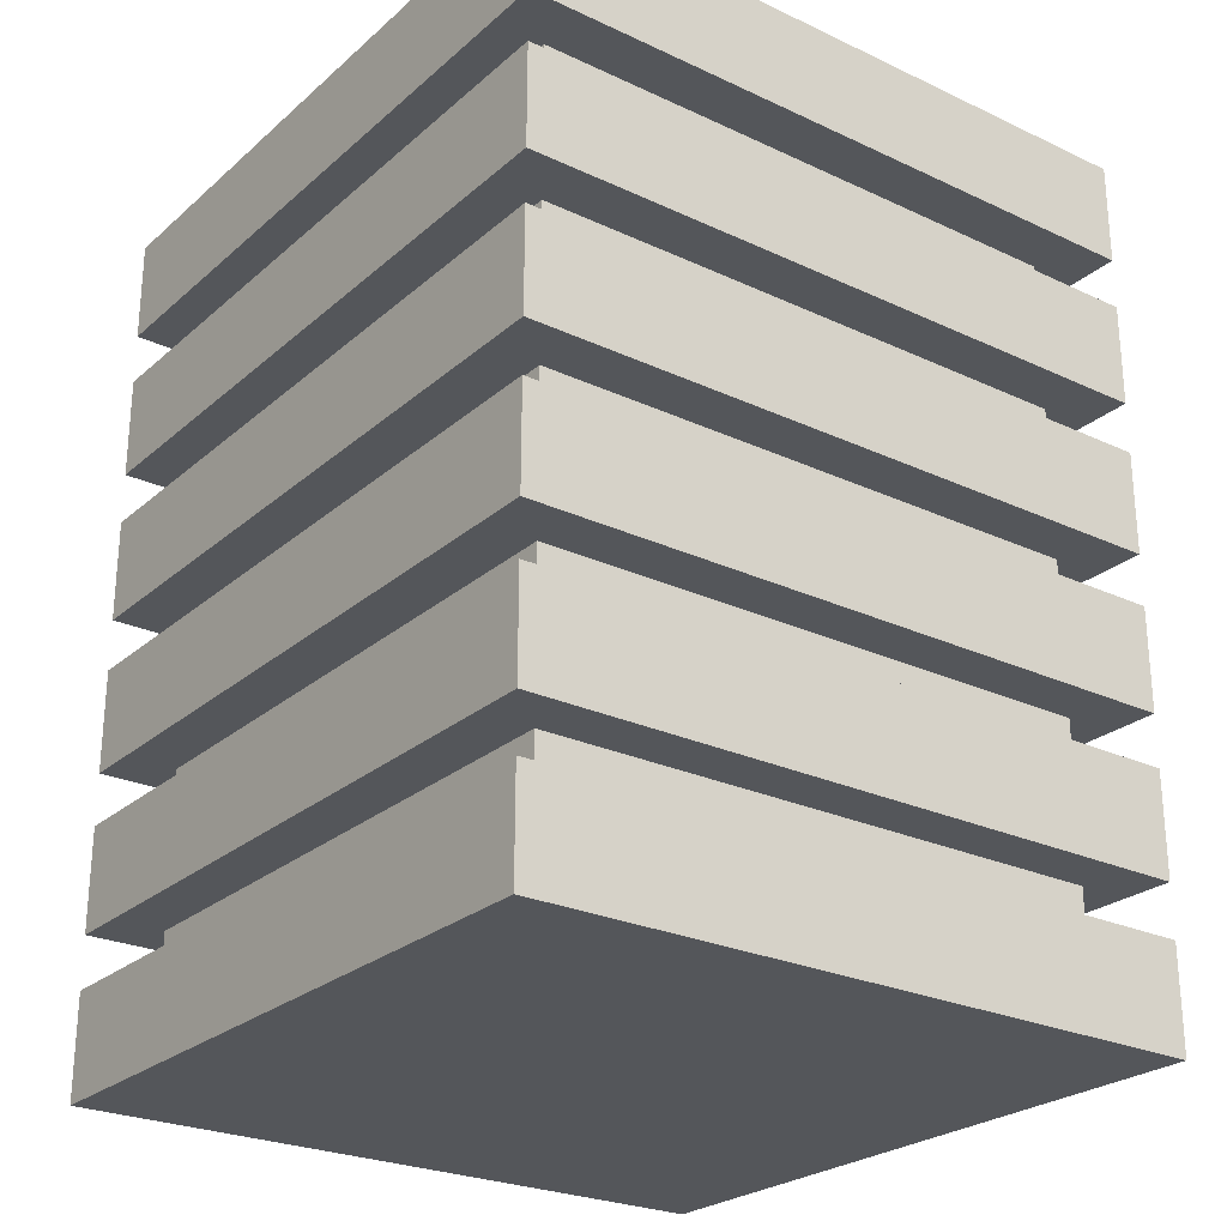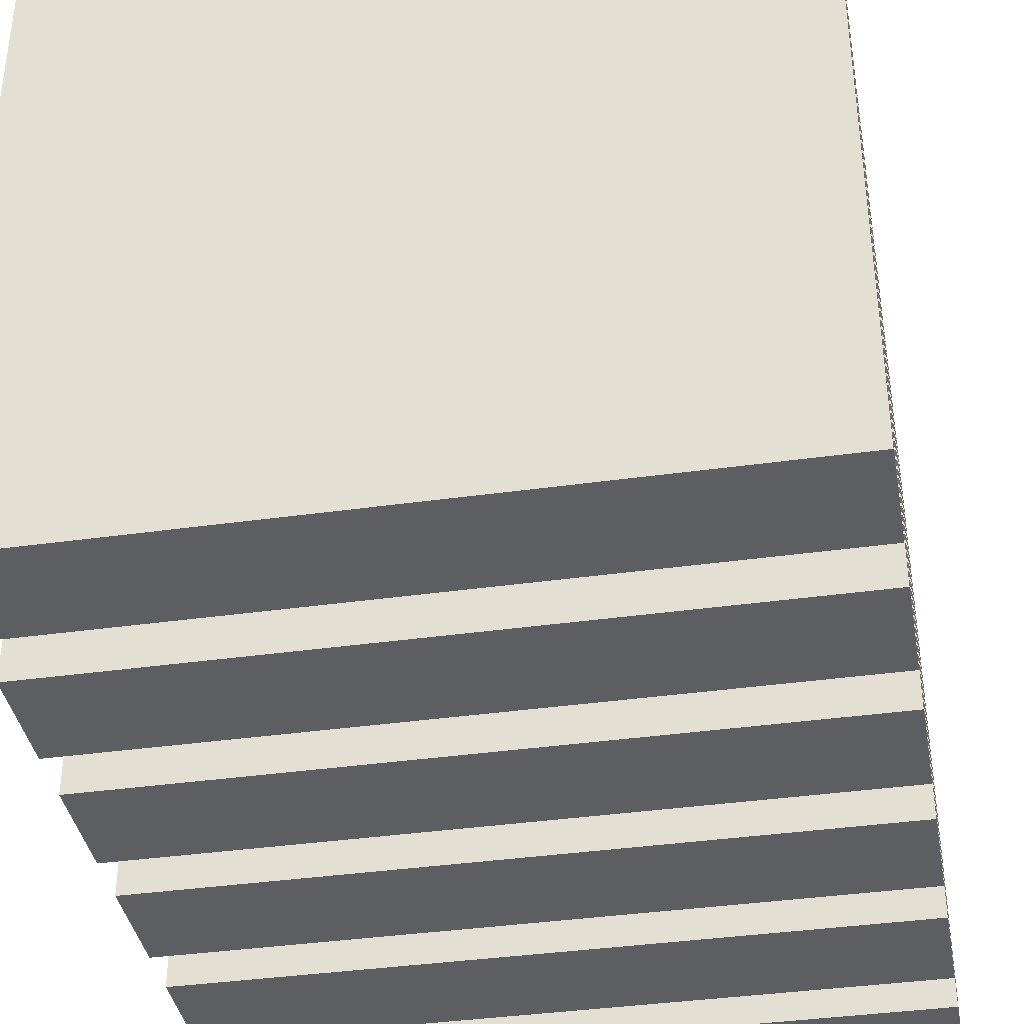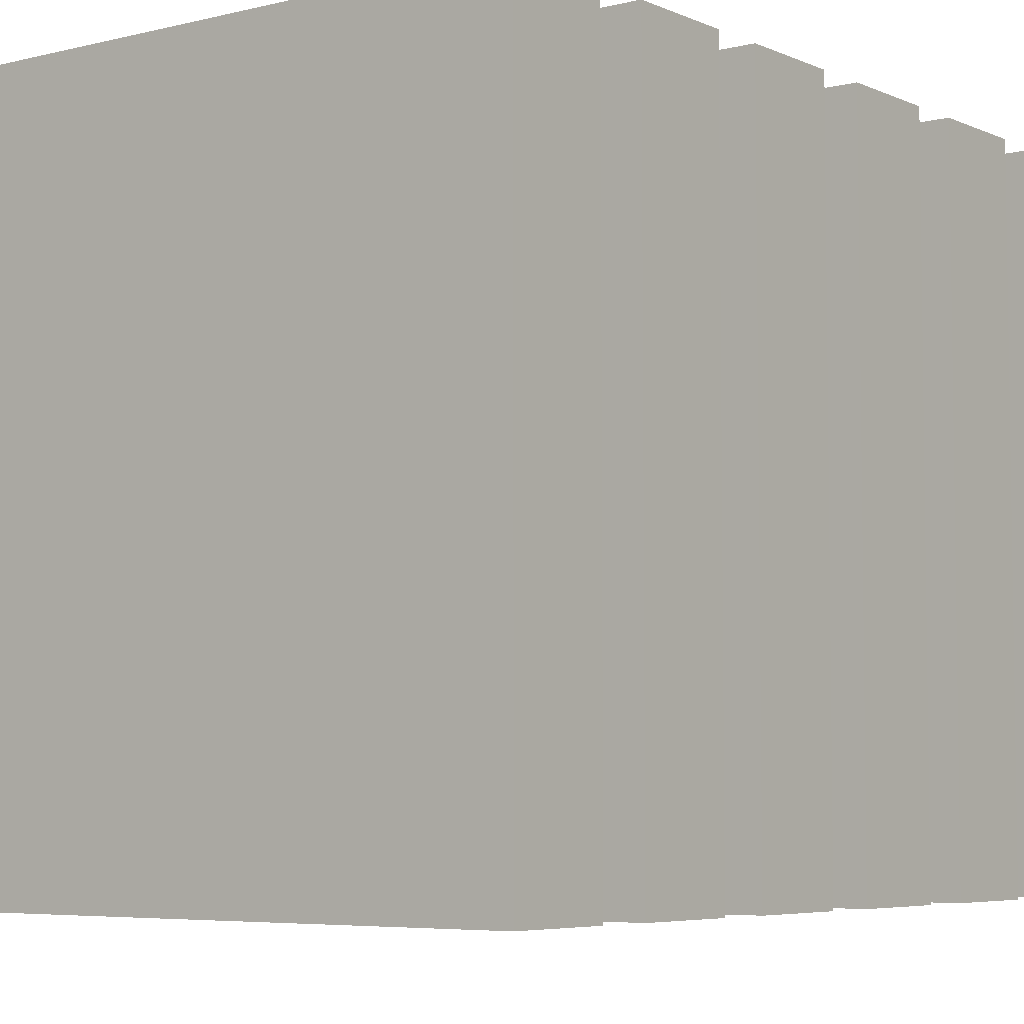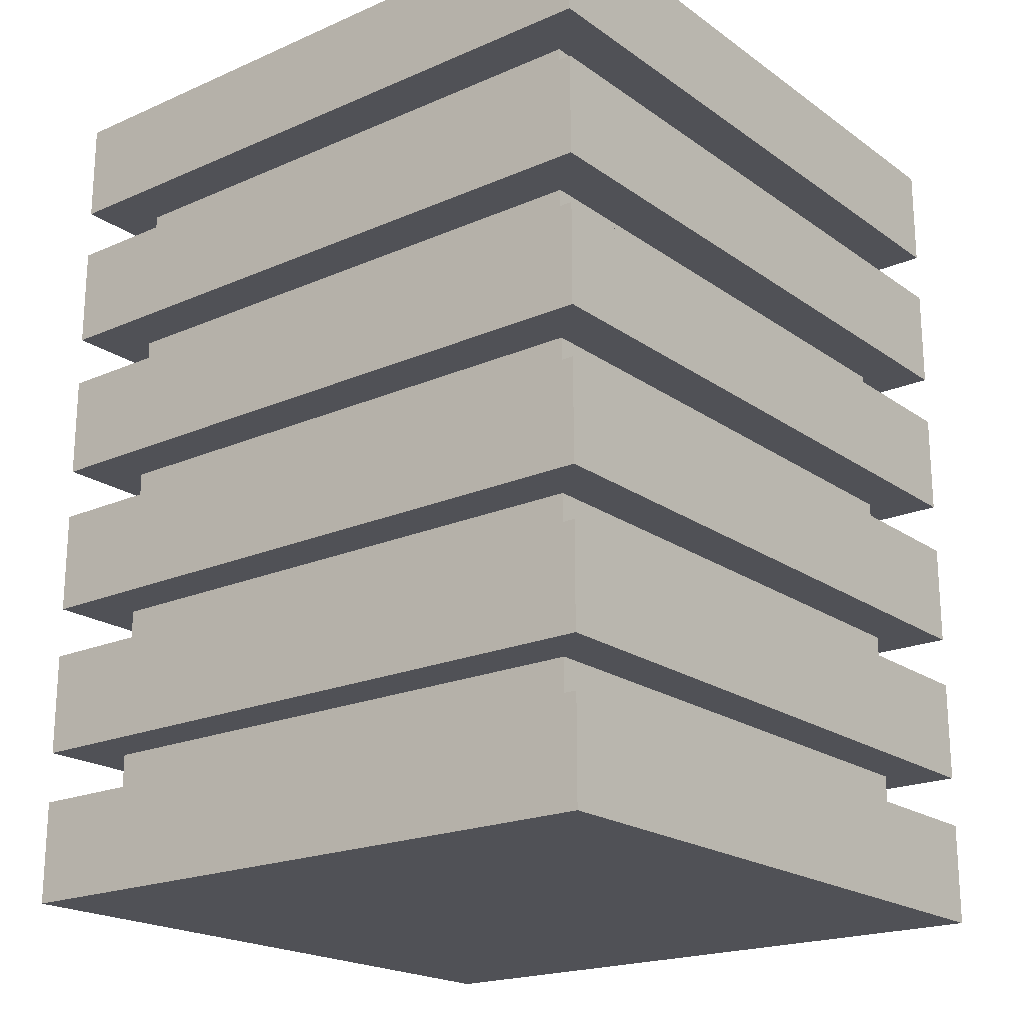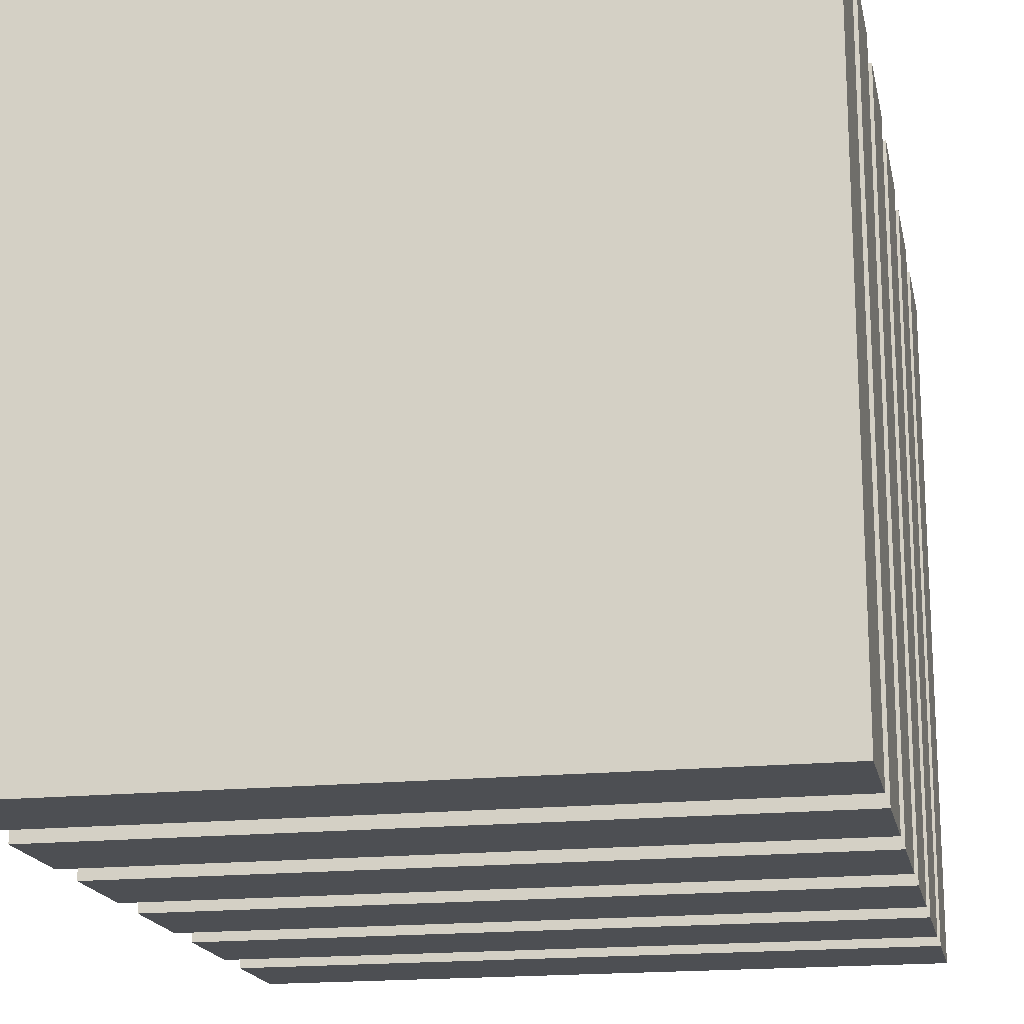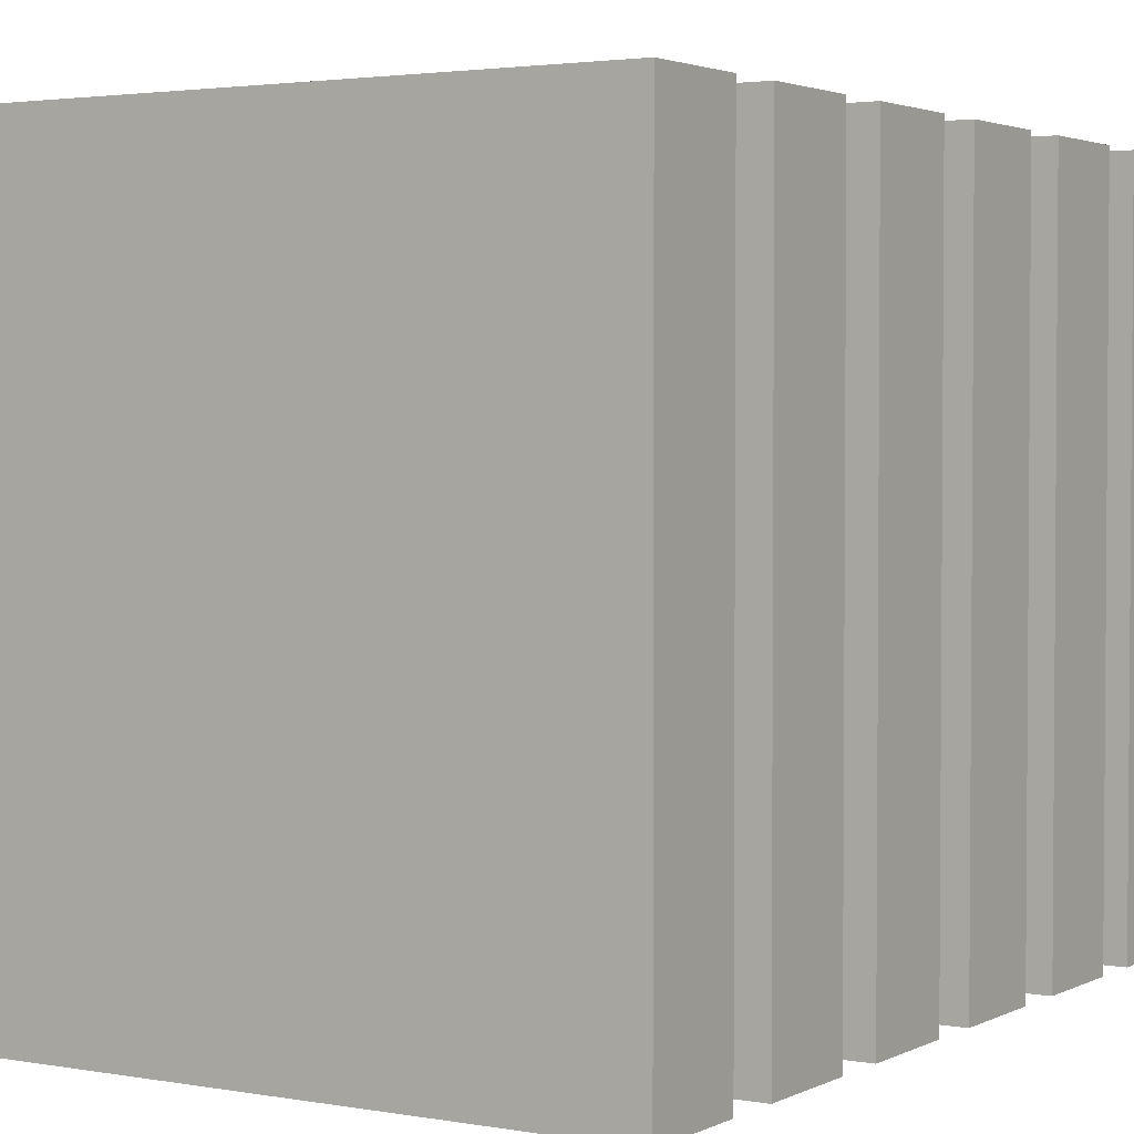
<metadata>
{"format":"obj","ext":"obj","renderer":"f3d","projection":"perspective","resolution":1024,"background":"white","views":[{"elev":-25.6,"azim":-36.7,"up":"+Y"},{"elev":-38.4,"azim":10.1,"up":"+Z"},{"elev":-5.6,"azim":-142.7,"up":"+Z"},{"elev":-20.3,"azim":38.4,"up":"+Y"},{"elev":-17.9,"azim":11.4,"up":"+Z"},{"elev":2.6,"azim":-148.1,"up":"+Z"}]}
</metadata>
<code>
o
v -0.2 0.1 1.1
v -0.2 0.1 -0.2
v -0.2 0.3 1.1
v -0.2 0.3 -0.2
v -0.2 0.4 1.1
v -0.2 0.4 -0.2
v -0.2 0.6 1.1
v -0.2 0.6 -0.2
v -0.2 0.7 1.1
v -0.2 0.7 -0.2
v -0.2 0.9 1.1
v -0.2 0.9 -0.2
v -0.2 1 1.1
v -0.2 1 -0.2
v -0.2 1.2 1.1
v -0.2 1.2 -0.2
v -0.2 1.3 1.1
v -0.2 1.3 -0.2
v -0.2 1.5 1.1
v -0.2 1.5 -0.2
v -0.2 1.6 1.1
v -0.2 1.6 -0.2
v -0.2 1.8 1.1
v -0.2 1.8 -0.2
v -0.1 0.3 1
v -0.1 0.3 -0.1
v -0.1 0.4 1
v -0.1 0.4 -0.1
v -0.1 0.6 1
v -0.1 0.6 -0.1
v -0.1 0.7 1
v -0.1 0.7 -0.1
v -0.1 0.9 1
v -0.1 0.9 -0.1
v -0.1 1 1
v -0.1 1 -0.1
v -0.1 1.2 1
v -0.1 1.2 -0.1
v -0.1 1.3 1
v -0.1 1.3 -0.1
v -0.1 1.5 1
v -0.1 1.5 -0.1
v -0.1 1.6 1
v -0.1 1.6 -0.1
v 1 0.3 1
v 1 0.3 -0.1
v 1 0.4 1
v 1 0.4 -0.1
v 1 0.6 1
v 1 0.6 -0.1
v 1 0.7 1
v 1 0.7 -0.1
v 1 0.9 1
v 1 0.9 -0.1
v 1 1 1
v 1 1 -0.1
v 1 1.2 1
v 1 1.2 -0.1
v 1 1.3 1
v 1 1.3 -0.1
v 1 1.5 1
v 1 1.5 -0.1
v 1 1.6 1
v 1 1.6 -0.1
v 1.1 0.1 1.1
v 1.1 0.1 -0.2
v 1.1 0.3 1.1
v 1.1 0.3 -0.2
v 1.1 0.4 1.1
v 1.1 0.4 -0.2
v 1.1 0.6 1.1
v 1.1 0.6 -0.2
v 1.1 0.7 1.1
v 1.1 0.7 -0.2
v 1.1 0.9 1.1
v 1.1 0.9 -0.2
v 1.1 1 1.1
v 1.1 1 -0.2
v 1.1 1.2 1.1
v 1.1 1.2 -0.2
v 1.1 1.3 1.1
v 1.1 1.3 -0.2
v 1.1 1.5 1.1
v 1.1 1.5 -0.2
v 1.1 1.6 1.1
v 1.1 1.6 -0.2
v 1.1 1.8 1.1
v 1.1 1.8 -0.2
v -0.2 0.1 1.1
v -0.2 0.3 1.1
v -0.2 0.4 1.1
v -0.2 0.6 1.1
v -0.2 0.7 1.1
v -0.2 0.9 1.1
v -0.2 1 1.1
v -0.2 1.2 1.1
v -0.2 1.3 1.1
v -0.2 1.5 1.1
v -0.2 1.6 1.1
v -0.2 1.8 1.1
v 1.1 0.1 1.1
v 1.1 0.3 1.1
v 1.1 0.4 1.1
v 1.1 0.6 1.1
v 1.1 0.7 1.1
v 1.1 0.9 1.1
v 1.1 1 1.1
v 1.1 1.2 1.1
v 1.1 1.3 1.1
v 1.1 1.5 1.1
v 1.1 1.6 1.1
v 1.1 1.8 1.1
v -0.1 0.3 1
v -0.1 0.4 1
v -0.1 0.6 1
v -0.1 0.7 1
v -0.1 0.9 1
v -0.1 1 1
v -0.1 1.2 1
v -0.1 1.3 1
v -0.1 1.5 1
v -0.1 1.6 1
v 1 0.3 1
v 1 0.4 1
v 1 0.6 1
v 1 0.7 1
v 1 0.9 1
v 1 1 1
v 1 1.2 1
v 1 1.3 1
v 1 1.5 1
v 1 1.6 1
v -0.1 0.3 -0.1
v -0.1 0.4 -0.1
v -0.1 0.6 -0.1
v -0.1 0.7 -0.1
v -0.1 0.9 -0.1
v -0.1 1 -0.1
v -0.1 1.2 -0.1
v -0.1 1.3 -0.1
v -0.1 1.5 -0.1
v -0.1 1.6 -0.1
v 1 0.3 -0.1
v 1 0.4 -0.1
v 1 0.6 -0.1
v 1 0.7 -0.1
v 1 0.9 -0.1
v 1 1 -0.1
v 1 1.2 -0.1
v 1 1.3 -0.1
v 1 1.5 -0.1
v 1 1.6 -0.1
v -0.2 0.1 -0.2
v -0.2 0.3 -0.2
v -0.2 0.4 -0.2
v -0.2 0.6 -0.2
v -0.2 0.7 -0.2
v -0.2 0.9 -0.2
v -0.2 1 -0.2
v -0.2 1.2 -0.2
v -0.2 1.3 -0.2
v -0.2 1.5 -0.2
v -0.2 1.6 -0.2
v -0.2 1.8 -0.2
v 1.1 0.1 -0.2
v 1.1 0.3 -0.2
v 1.1 0.4 -0.2
v 1.1 0.6 -0.2
v 1.1 0.7 -0.2
v 1.1 0.9 -0.2
v 1.1 1 -0.2
v 1.1 1.2 -0.2
v 1.1 1.3 -0.2
v 1.1 1.5 -0.2
v 1.1 1.6 -0.2
v 1.1 1.8 -0.2
v -0.2 0.1 1.1
v 1.1 0.1 1.1
v -0.2 0.1 -0.2
v 1.1 0.1 -0.2
v -0.2 0.4 1.1
v 1.1 0.4 1.1
v -0.1 0.4 1
v 1 0.4 1
v -0.1 0.4 -0.1
v 1 0.4 -0.1
v -0.2 0.4 -0.2
v 1.1 0.4 -0.2
v -0.2 0.7 1.1
v 1.1 0.7 1.1
v -0.1 0.7 1
v 1 0.7 1
v -0.1 0.7 -0.1
v 1 0.7 -0.1
v -0.2 0.7 -0.2
v 1.1 0.7 -0.2
v -0.2 1 1.1
v 1.1 1 1.1
v -0.1 1 1
v 1 1 1
v -0.1 1 -0.1
v 1 1 -0.1
v -0.2 1 -0.2
v 1.1 1 -0.2
v -0.2 1.3 1.1
v 1.1 1.3 1.1
v -0.1 1.3 1
v 1 1.3 1
v -0.1 1.3 -0.1
v 1 1.3 -0.1
v -0.2 1.3 -0.2
v 1.1 1.3 -0.2
v -0.2 1.6 1.1
v 1.1 1.6 1.1
v -0.1 1.6 1
v 1 1.6 1
v -0.1 1.6 -0.1
v 1 1.6 -0.1
v -0.2 1.6 -0.2
v 1.1 1.6 -0.2
v -0.2 0.3 1.1
v 1.1 0.3 1.1
v -0.1 0.3 1
v 1 0.3 1
v -0.1 0.3 -0.1
v 1 0.3 -0.1
v -0.2 0.3 -0.2
v 1.1 0.3 -0.2
v -0.2 0.6 1.1
v 1.1 0.6 1.1
v -0.1 0.6 1
v 1 0.6 1
v -0.1 0.6 -0.1
v 1 0.6 -0.1
v -0.2 0.6 -0.2
v 1.1 0.6 -0.2
v -0.2 0.9 1.1
v 1.1 0.9 1.1
v -0.1 0.9 1
v 1 0.9 1
v -0.1 0.9 -0.1
v 1 0.9 -0.1
v -0.2 0.9 -0.2
v 1.1 0.9 -0.2
v -0.2 1.2 1.1
v 1.1 1.2 1.1
v -0.1 1.2 1
v 1 1.2 1
v -0.1 1.2 -0.1
v 1 1.2 -0.1
v -0.2 1.2 -0.2
v 1.1 1.2 -0.2
v -0.2 1.5 1.1
v 1.1 1.5 1.1
v -0.1 1.5 1
v 1 1.5 1
v -0.1 1.5 -0.1
v 1 1.5 -0.1
v -0.2 1.5 -0.2
v 1.1 1.5 -0.2
v -0.2 1.8 1.1
v 1.1 1.8 1.1
v -0.2 1.8 -0.2
v 1.1 1.8 -0.2
f 3 2 1
f 4 2 3
f 7 6 5
f 8 6 7
f 11 10 9
f 12 10 11
f 15 14 13
f 16 14 15
f 19 18 17
f 20 18 19
f 23 22 21
f 24 22 23
f 27 26 25
f 28 26 27
f 31 30 29
f 32 30 31
f 35 34 33
f 36 34 35
f 39 38 37
f 40 38 39
f 43 42 41
f 44 42 43
f 45 46 47
f 47 46 48
f 49 50 51
f 51 50 52
f 53 54 55
f 55 54 56
f 57 58 59
f 59 58 60
f 61 62 63
f 63 62 64
f 65 66 67
f 67 66 68
f 69 70 71
f 71 70 72
f 73 74 75
f 75 74 76
f 77 78 79
f 79 78 80
f 81 82 83
f 83 82 84
f 85 86 87
f 87 86 88
f 101 90 89
f 102 90 101
f 103 92 91
f 104 92 103
f 105 94 93
f 106 94 105
f 107 96 95
f 108 96 107
f 109 98 97
f 110 98 109
f 111 100 99
f 112 100 111
f 123 114 113
f 124 114 123
f 125 116 115
f 126 116 125
f 127 118 117
f 128 118 127
f 129 120 119
f 130 120 129
f 131 122 121
f 132 122 131
f 133 134 143
f 143 134 144
f 135 136 145
f 145 136 146
f 137 138 147
f 147 138 148
f 139 140 149
f 149 140 150
f 141 142 151
f 151 142 152
f 153 154 165
f 165 154 166
f 155 156 167
f 167 156 168
f 157 158 169
f 169 158 170
f 159 160 171
f 171 160 172
f 161 162 173
f 173 162 174
f 163 164 175
f 175 164 176
f 179 178 177
f 180 178 179
f 183 182 181
f 184 182 183
f 185 183 181
f 186 182 184
f 187 185 181
f 187 186 185
f 188 182 186
f 188 186 187
f 191 190 189
f 192 190 191
f 193 191 189
f 194 190 192
f 195 193 189
f 195 194 193
f 196 190 194
f 196 194 195
f 199 198 197
f 200 198 199
f 201 199 197
f 202 198 200
f 203 201 197
f 203 202 201
f 204 198 202
f 204 202 203
f 207 206 205
f 208 206 207
f 209 207 205
f 210 206 208
f 211 209 205
f 211 210 209
f 212 206 210
f 212 210 211
f 215 214 213
f 216 214 215
f 217 215 213
f 218 214 216
f 219 217 213
f 219 218 217
f 220 214 218
f 220 218 219
f 221 222 223
f 223 222 224
f 221 223 225
f 224 222 226
f 221 225 227
f 225 226 227
f 226 222 228
f 227 226 228
f 229 230 231
f 231 230 232
f 229 231 233
f 232 230 234
f 229 233 235
f 233 234 235
f 234 230 236
f 235 234 236
f 237 238 239
f 239 238 240
f 237 239 241
f 240 238 242
f 237 241 243
f 241 242 243
f 242 238 244
f 243 242 244
f 245 246 247
f 247 246 248
f 245 247 249
f 248 246 250
f 245 249 251
f 249 250 251
f 250 246 252
f 251 250 252
f 253 254 255
f 255 254 256
f 253 255 257
f 256 254 258
f 253 257 259
f 257 258 259
f 258 254 260
f 259 258 260
f 261 262 263
f 263 262 264

</code>
